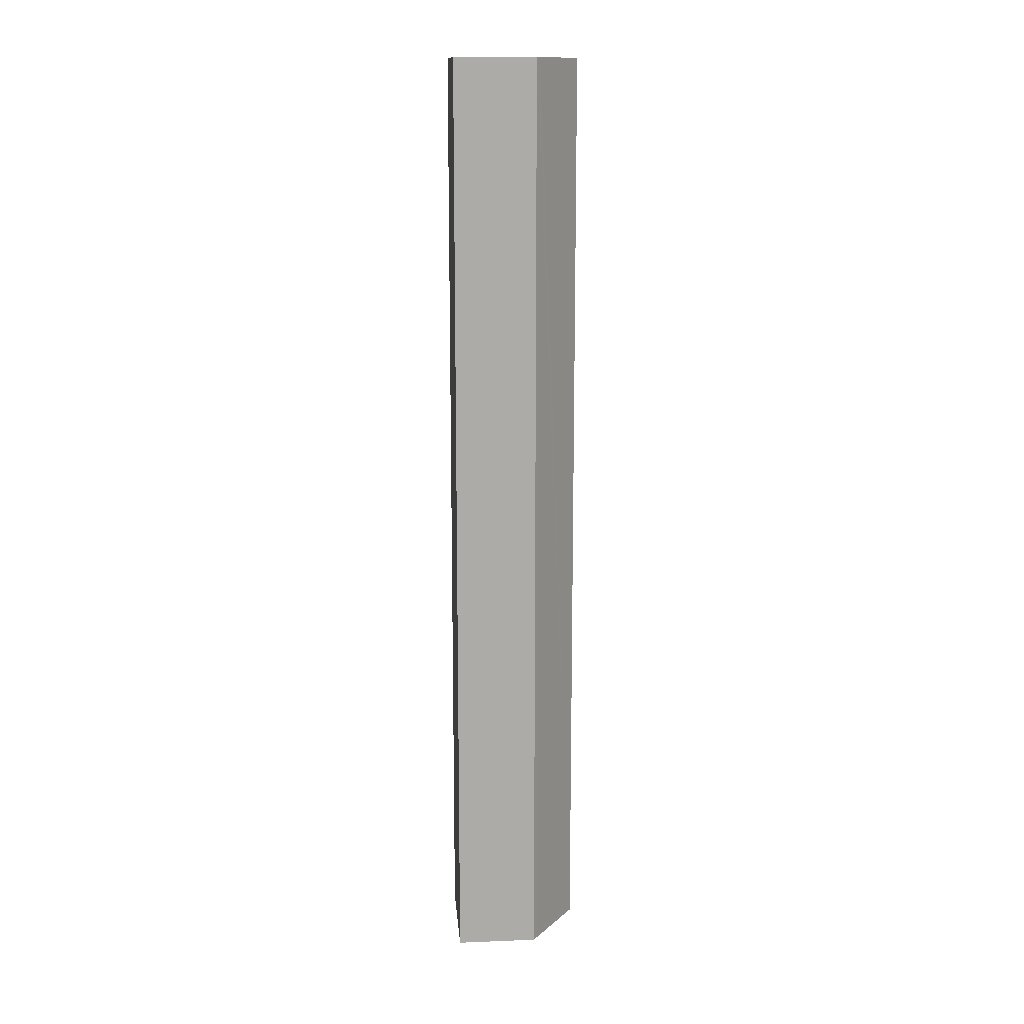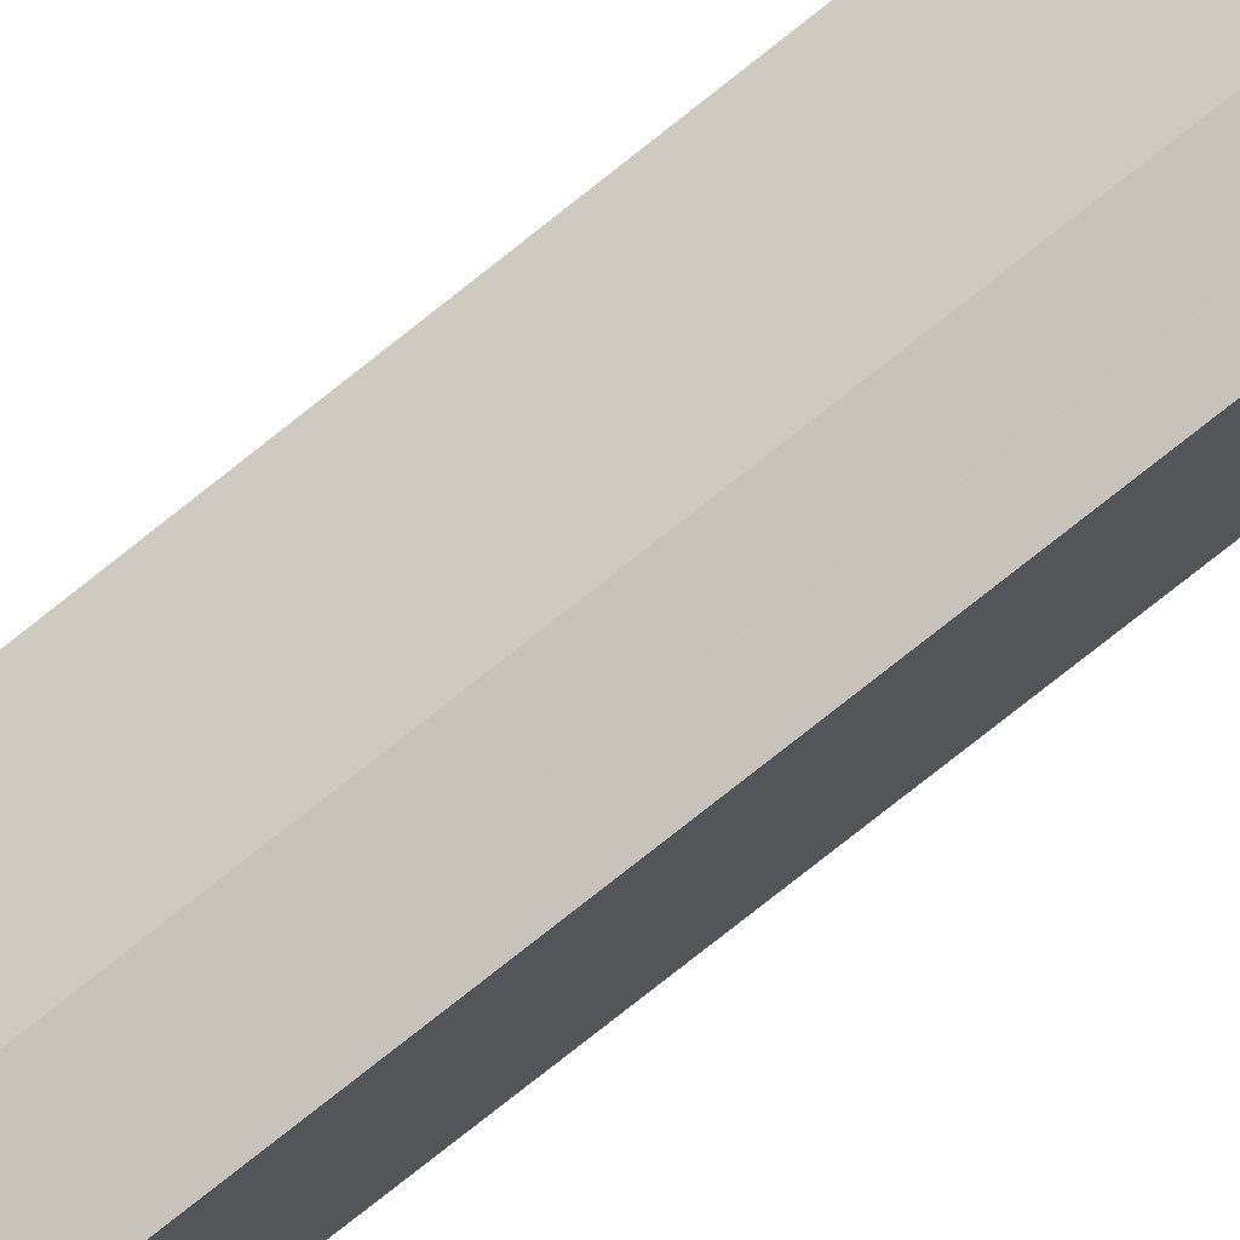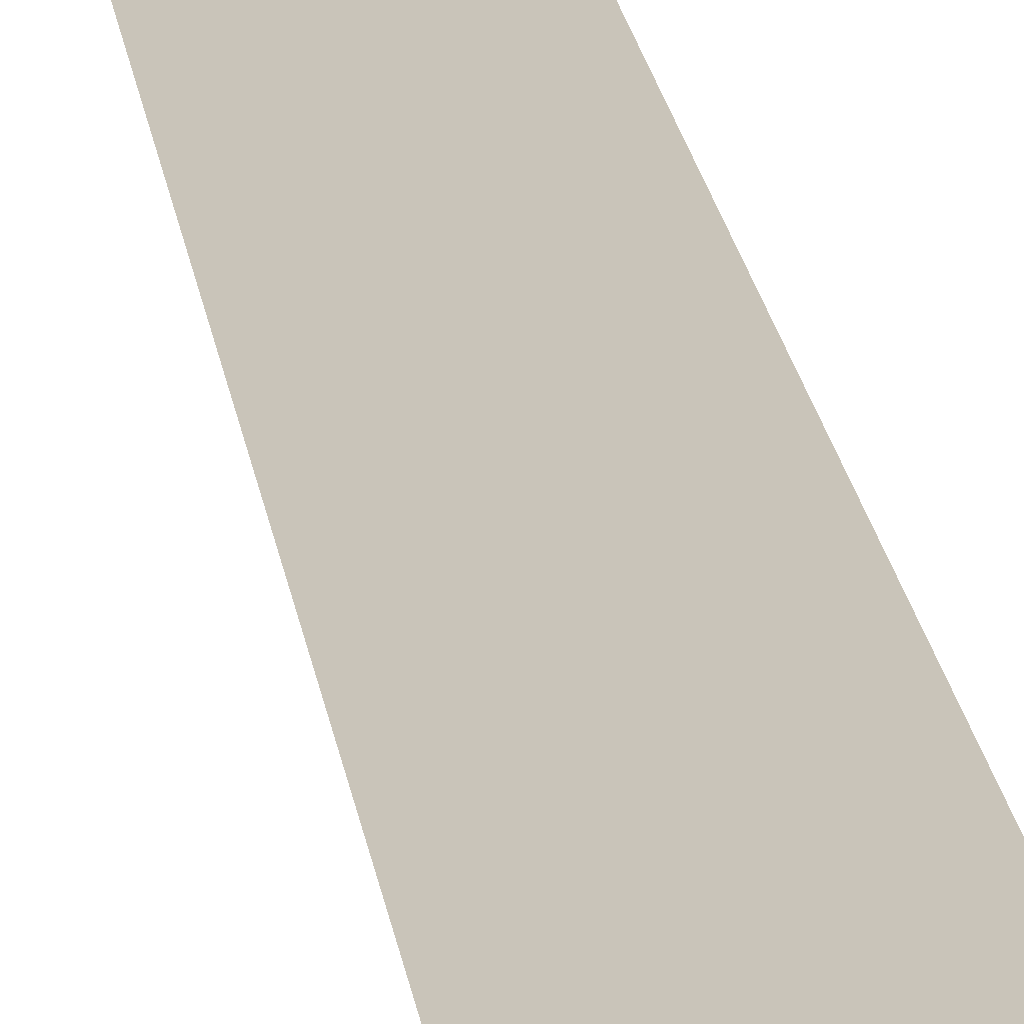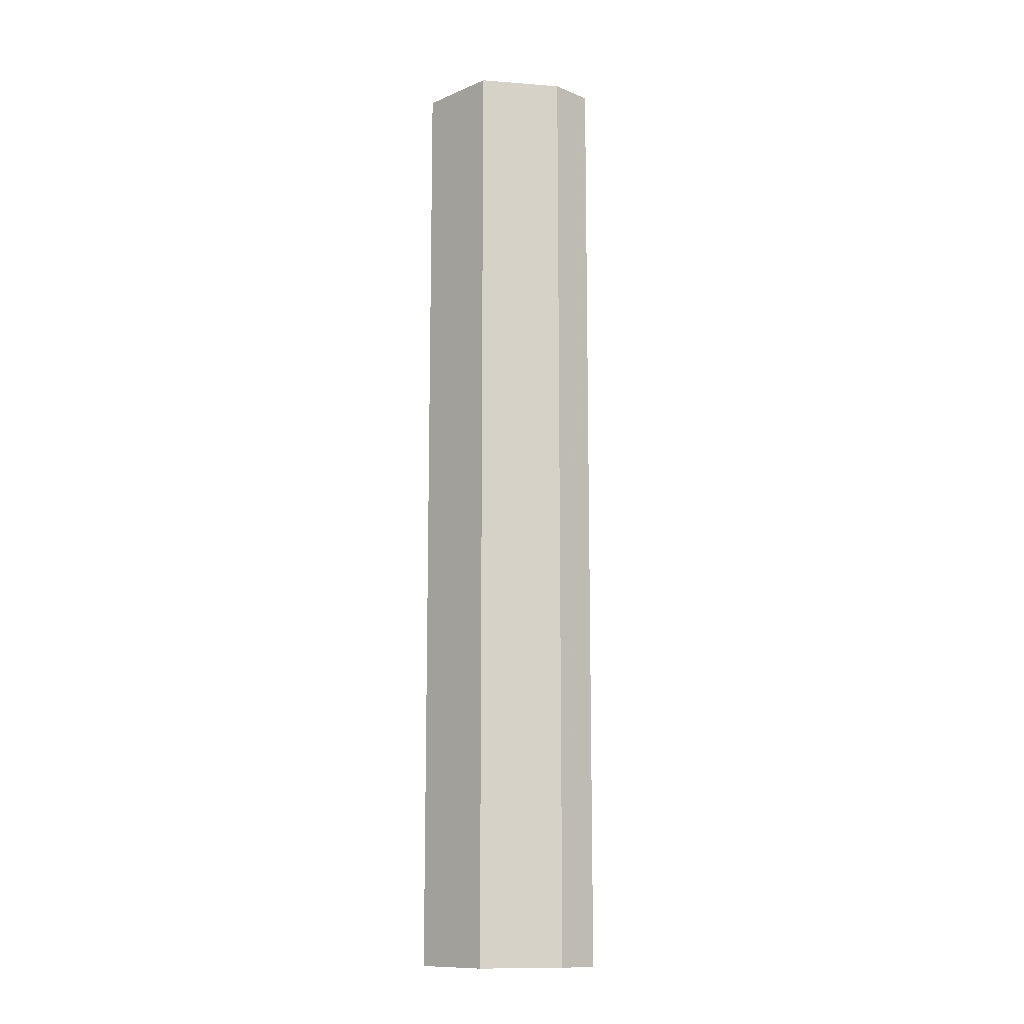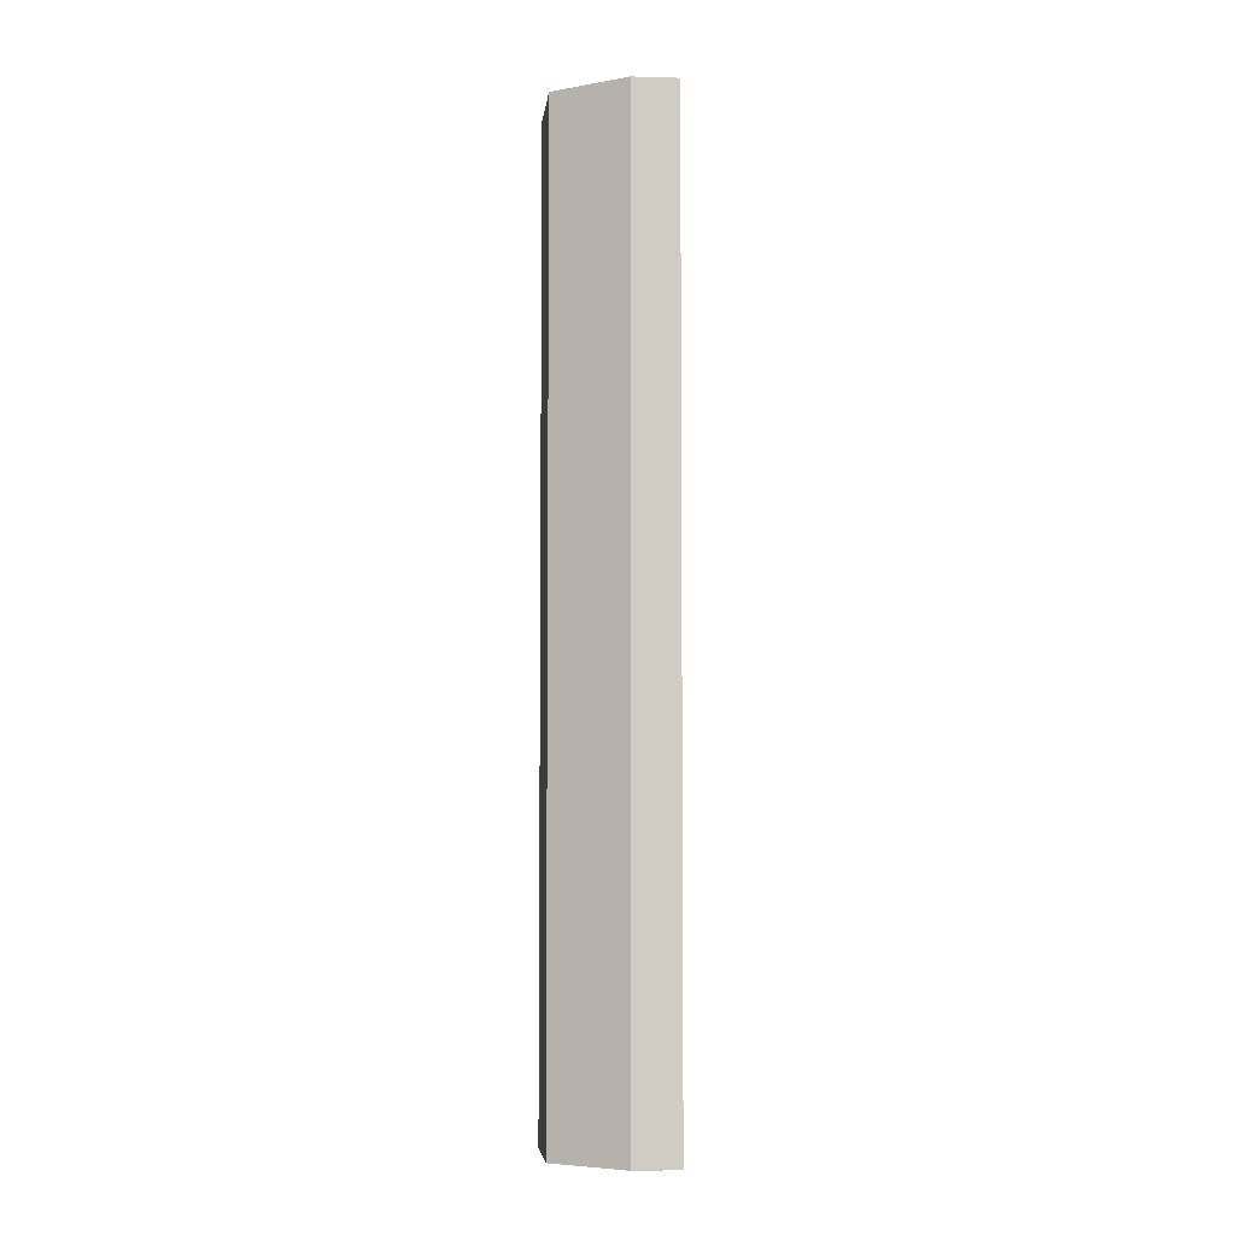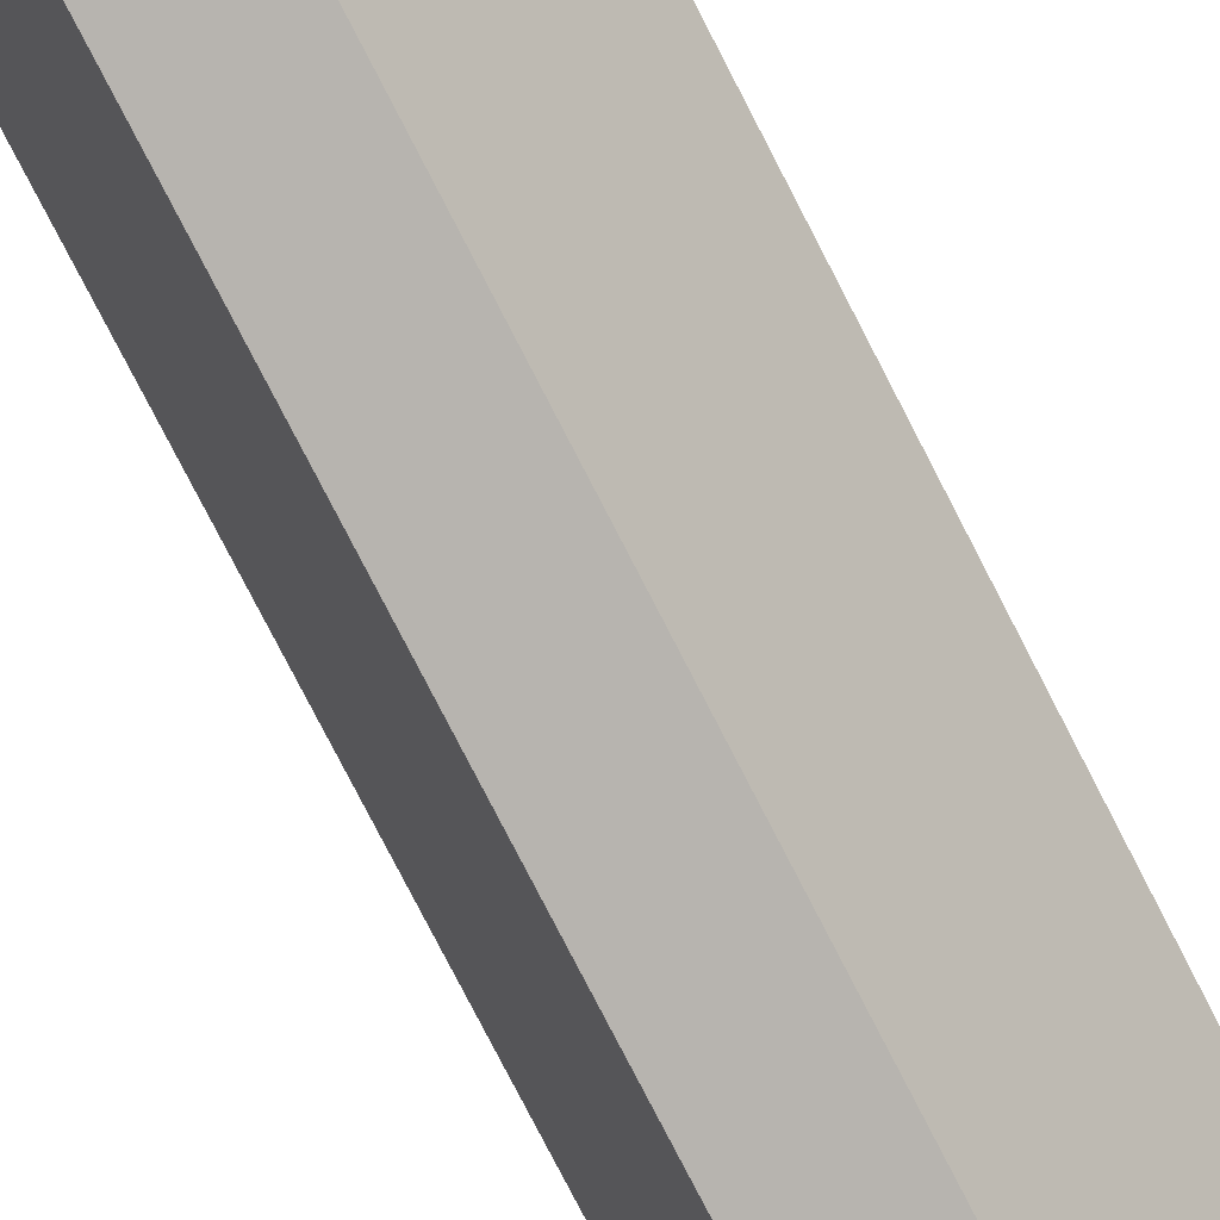
<metadata>
{"format":"obj","ext":"obj","renderer":"f3d","projection":"perspective","resolution":1024,"background":"white","views":[{"elev":14.2,"azim":67.5,"up":"+Y"},{"elev":-79.7,"azim":128.2,"up":"+Z"},{"elev":21.5,"azim":-7.9,"up":"+Z"},{"elev":-12.1,"azim":117.0,"up":"+Y"},{"elev":-5.3,"azim":155.8,"up":"+Y"},{"elev":-73.2,"azim":26.7,"up":"+Z"}]}
</metadata>
<code>
v  0 10.36 6.345e-16
v  0.468 10.36 -1.353
v  0.457 10.36 -1.357
v  0.914 10.36 -1.196
v  1.415 10.36 -0.537
v  1.465 10.36 -0.471
v  1.194 10.36 0.383
v  0.914 7.323e-17 -1.196
v  0.457 8.309e-17 -1.357
v  0.468 8.285e-17 -1.353
v  0 0 0
v  1.194 -2.345e-17 0.383
v  1.415 3.288e-17 -0.537
v  1.465 2.884e-17 -0.471
g defaultobject
f 1 2 3
f 2 1 4
f 4 1 5
f 5 1 6
f 6 1 7
f 8 2 4
f 2 8 3
f 3 8 9
f 9 8 10
f 9 1 3
f 1 9 11
f 11 7 1
f 7 11 12
f 5 8 4
f 8 5 6
f 8 6 13
f 13 6 14
f 12 6 7
f 6 12 14
f 10 11 9
f 11 10 8
f 11 8 13
f 11 13 12
f 12 13 14

</code>
